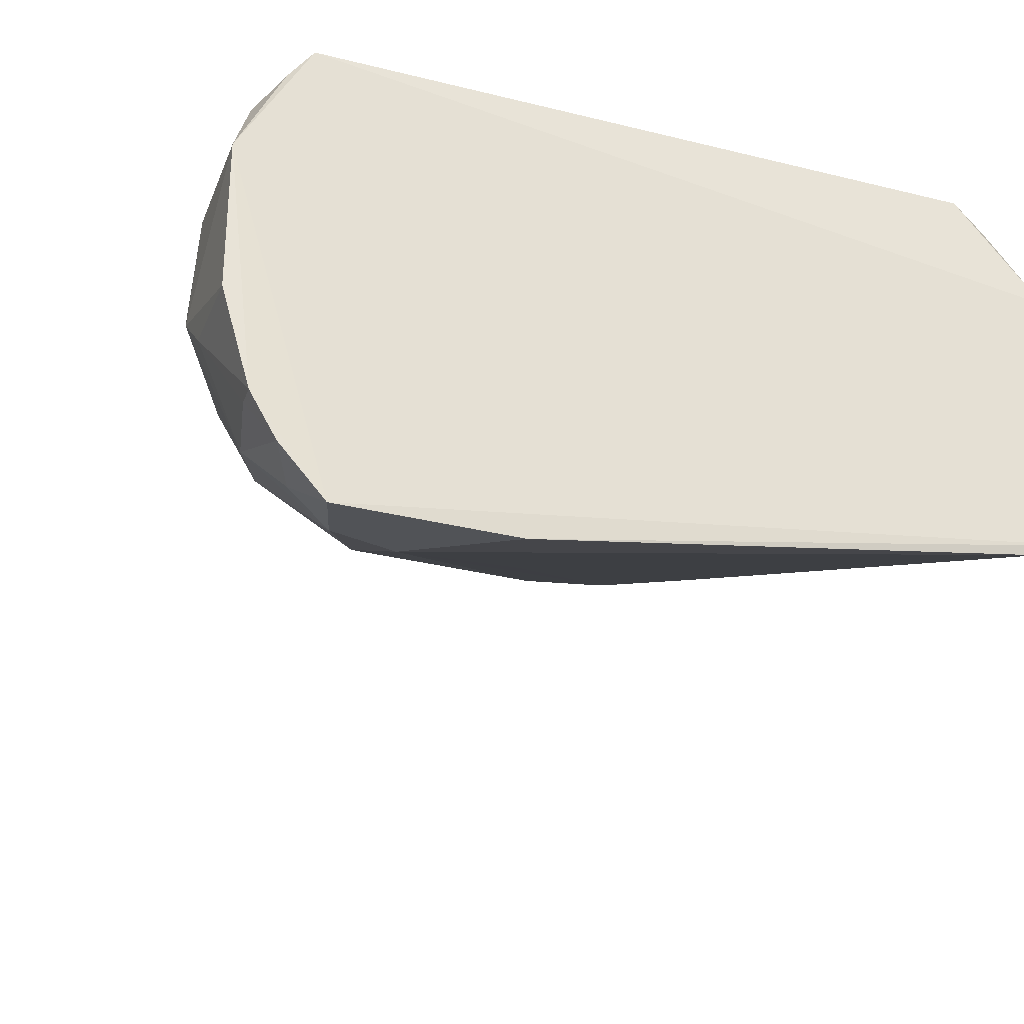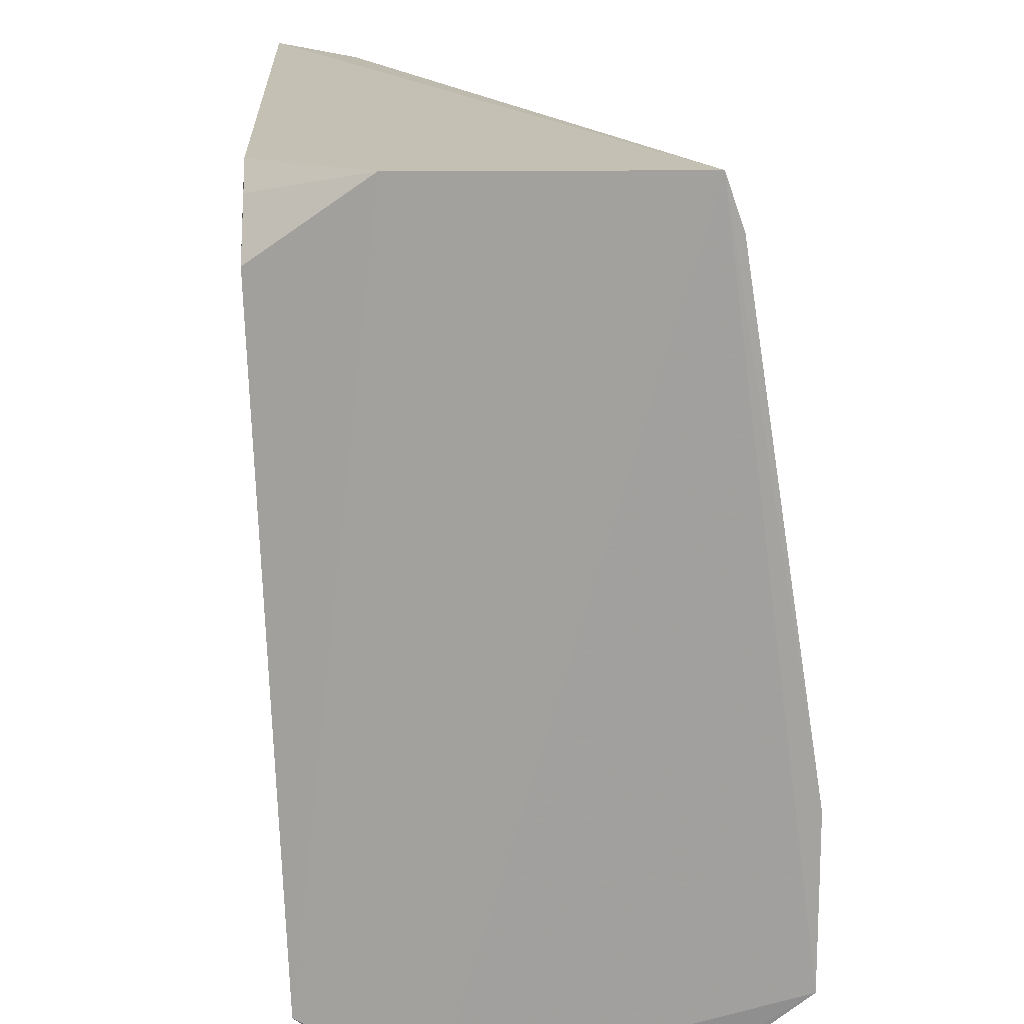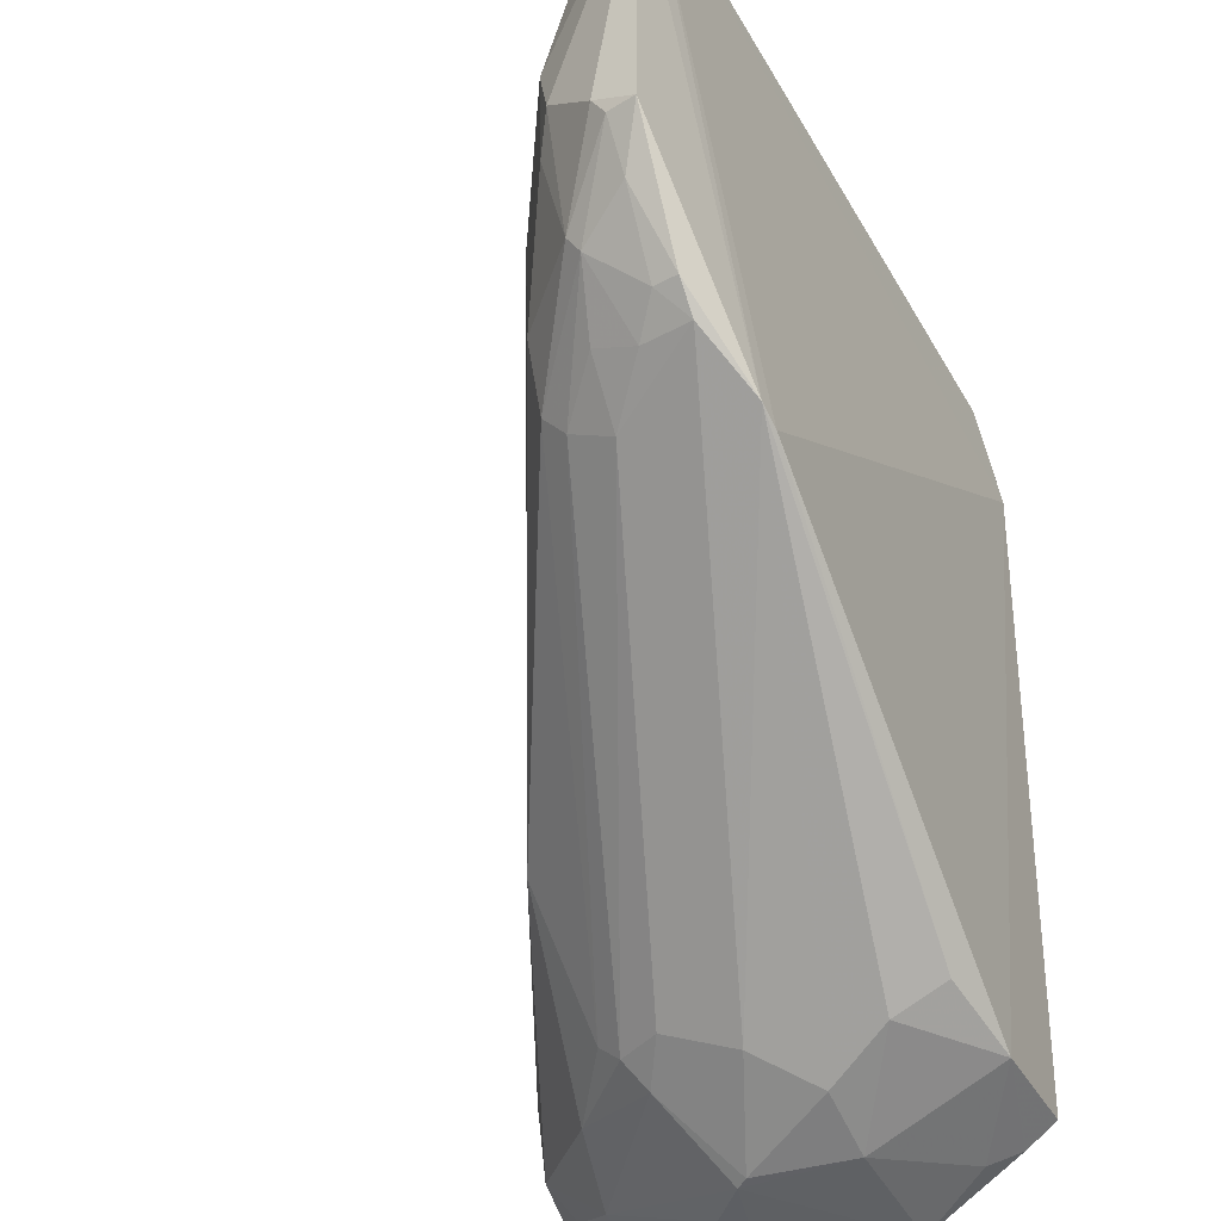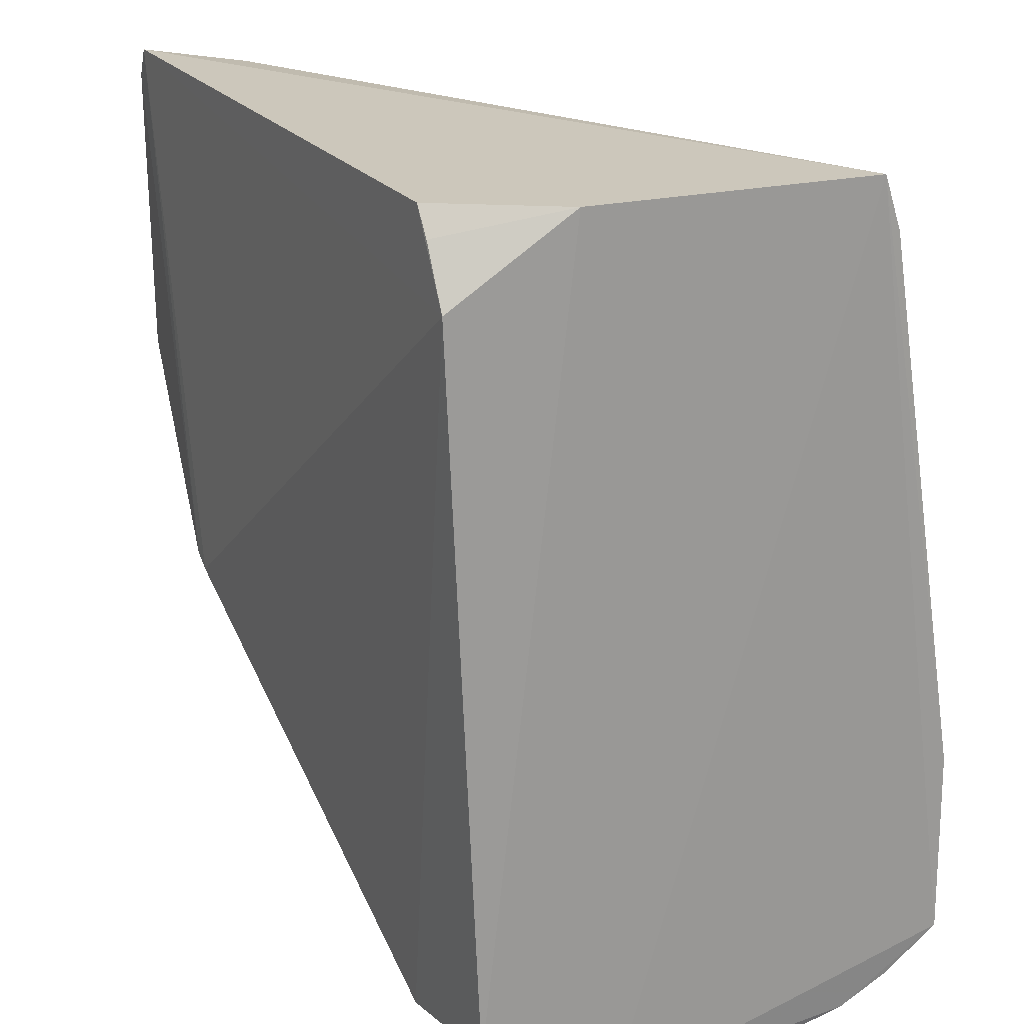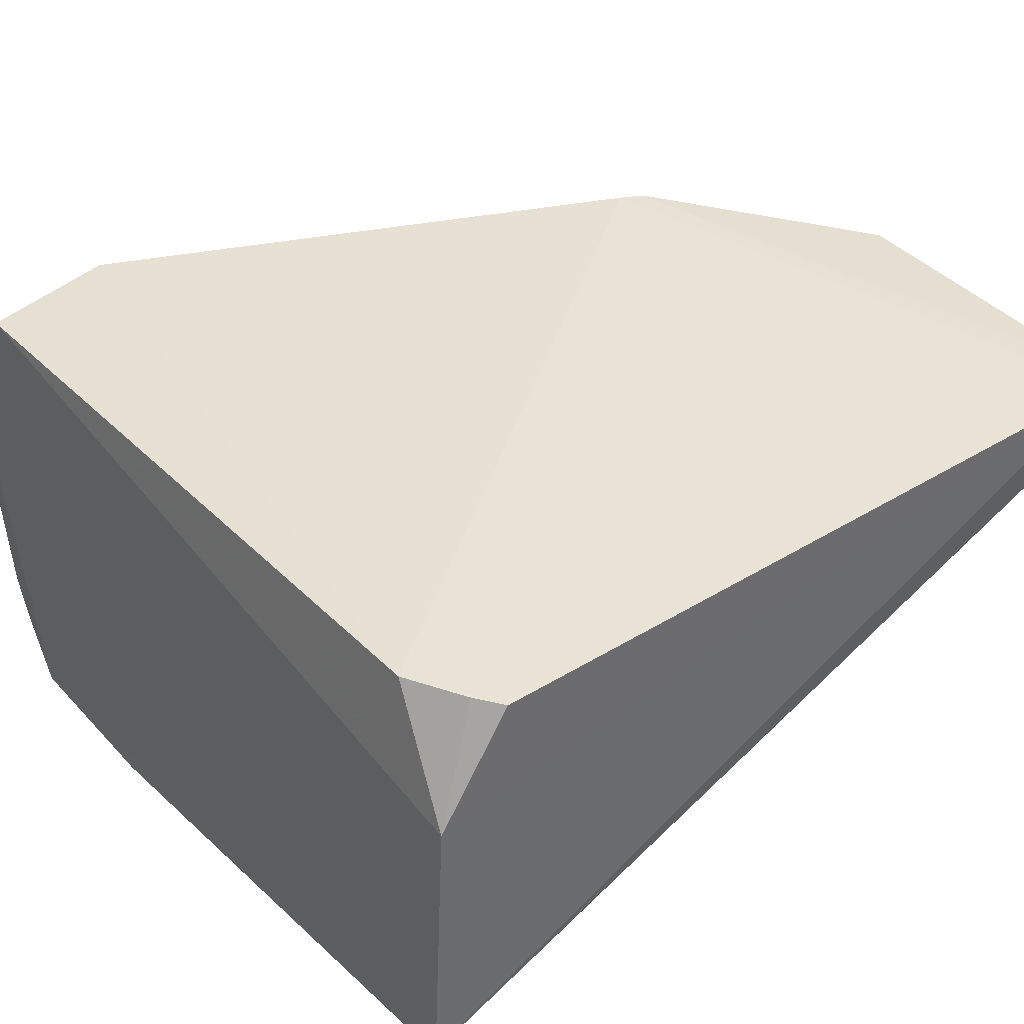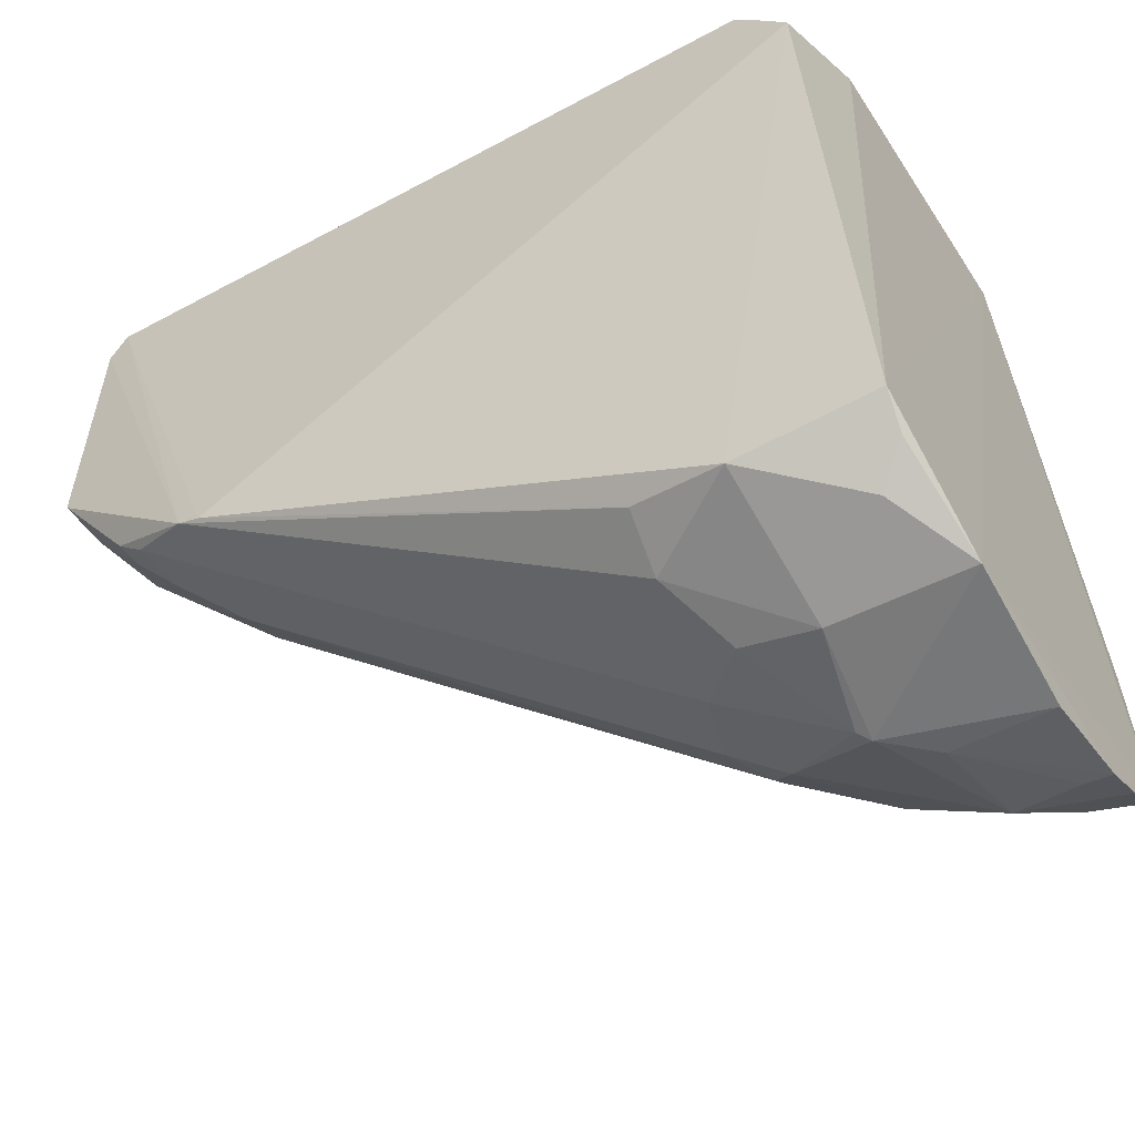
<metadata>
{"format":"obj","ext":"obj","renderer":"f3d","projection":"perspective","resolution":1024,"background":"white","views":[{"elev":-28.0,"azim":68.3,"up":"+Z"},{"elev":18.1,"azim":87.6,"up":"+Y"},{"elev":-41.7,"azim":-62.1,"up":"+Y"},{"elev":21.2,"azim":64.7,"up":"+Y"},{"elev":40.1,"azim":142.8,"up":"+Z"},{"elev":-57.5,"azim":29.8,"up":"+Y"}]}
</metadata>
<code>
v 0.006695 -0.491 -0.00536
v 0.01269 -0.4364 -0.1987
v 0.003539 -0.01695 0.01627
v -0.4374 -0.01479 0.08216
v -0.4026 -0.2656 0.06373
v 0.01148 -0.01618 -0.1411
v 0.003122 -0.4503 0.06702
v -0.1197 -0.4588 -0.08518
v -0.3774 -0.1786 -0.01292
v -0.006138 -0.06259 0.08043
v -0.1192 -0.444 0.06498
v -0.0483 -0.4887 -0.08716
v -0.4446 -0.1839 0.05635
v -0.3588 -0.2682 -0.01368
v -0.03296 -0.3868 -0.1934
v -0.394 -0.04859 0.0192
v -0.03631 -0.01725 0.07915
v -0.3411 -0.3088 0.09058
v -0.07006 -0.4593 0.07209
v -0.04204 -0.4652 -0.1494
v 0.00818 -0.4756 -0.1441
v -0.1053 -0.4744 -0.003075
v -0.3586 -0.2967 0.02329
v -0.4184 -0.1739 0.0171
v -0.414 -0.2397 0.03562
v 0.01022 -0.04529 -0.1515
v -0.1788 -0.3644 -0.1189
v -0.3932 -0.01799 0.0338
v -0.02529 -0.03181 0.07937
v -0.4476 -0.1971 0.08019
v -0.01686 -0.4772 0.03613
v -0.07255 -0.49 -0.06477
v 0.004875 -0.4909 -0.08757
v 0.009737 -0.4611 -0.1696
v -0.006254 -0.4743 -0.1432
v -0.1225 -0.4584 0.03554
v -0.1318 -0.4452 -0.09435
v -0.1332 -0.46 -0.03135
v -0.3742 -0.2319 -0.0129
v -0.4194 -0.1157 0.01635
v -0.4157 -0.2291 0.02894
v -0.3861 -0.2789 0.0488
v -0.3575 -0.2826 -0.001391
v -0.3947 -0.1168 0.002805
v 0.01165 -0.3364 -0.1982
v -0.01416 -0.02201 -0.1339
v -0.02127 -0.4248 -0.1948
v -0.418 -0.05985 0.03092
v -0.404 -0.2659 0.07707
v -0.4307 -0.2257 0.06583
v -0.3539 -0.303 0.09011
v -0.4473 -0.03125 0.08156
v 0.0006153 -0.4636 0.0501
v -0.06572 -0.487 -0.003973
v -0.01535 -0.4482 -0.1789
v -0.1449 -0.4464 -0.06889
v -0.1309 -0.4342 -0.1066
v -0.08754 -0.4452 -0.1383
v -0.07731 -0.489 -0.05805
v -0.4307 -0.1545 0.02667
v -0.4445 -0.1961 0.06386
v -0.3853 -0.2678 0.02496
v -0.3897 -0.2802 0.07658
v -0.1663 -0.2687 -0.1182
f 6 4 3
f 6 1 2
f 7 6 3
f 7 1 6
f 10 7 3
f 17 3 4
f 17 4 10
f 18 10 4
f 19 18 11
f 19 7 10
f 19 10 18
f 21 2 1
f 27 9 15
f 28 4 6
f 29 17 10
f 29 10 3
f 29 3 17
f 32 20 12
f 32 8 20
f 33 21 1
f 33 12 21
f 33 32 12
f 33 1 32
f 34 2 21
f 35 21 12
f 35 12 20
f 35 34 21
f 35 20 34
f 36 19 11
f 39 24 9
f 39 27 14
f 39 9 27
f 40 9 24
f 41 24 39
f 41 39 14
f 41 14 25
f 42 5 25
f 43 25 14
f 43 37 23
f 44 15 9
f 44 9 40
f 44 40 16
f 44 16 26
f 45 26 6
f 45 6 2
f 45 2 15
f 45 15 26
f 46 26 16
f 46 6 26
f 46 28 6
f 46 16 28
f 47 27 15
f 47 15 2
f 48 28 16
f 48 4 28
f 48 16 40
f 50 25 5
f 50 49 30
f 50 5 49
f 51 18 4
f 51 30 49
f 51 36 11
f 51 11 18
f 51 38 22
f 51 22 36
f 52 13 30
f 52 48 40
f 52 4 48
f 52 51 4
f 52 30 51
f 53 31 1
f 53 1 7
f 53 7 19
f 53 19 31
f 54 1 31
f 54 32 1
f 54 31 19
f 54 36 22
f 54 19 36
f 55 34 20
f 55 2 34
f 55 47 2
f 55 20 47
f 56 37 8
f 56 23 37
f 56 8 38
f 57 14 27
f 57 43 14
f 57 37 43
f 58 20 8
f 58 8 37
f 58 37 57
f 58 47 20
f 58 57 27
f 58 27 47
f 59 22 38
f 59 54 22
f 59 32 54
f 59 38 8
f 59 8 32
f 60 40 24
f 60 52 40
f 60 13 52
f 60 41 13
f 60 24 41
f 61 41 25
f 61 13 41
f 61 25 50
f 61 50 30
f 61 30 13
f 62 42 25
f 62 23 42
f 62 43 23
f 62 25 43
f 63 42 23
f 63 38 51
f 63 51 49
f 63 49 5
f 63 5 42
f 63 56 38
f 63 23 56
f 64 44 26
f 64 26 15
f 64 15 44

</code>
